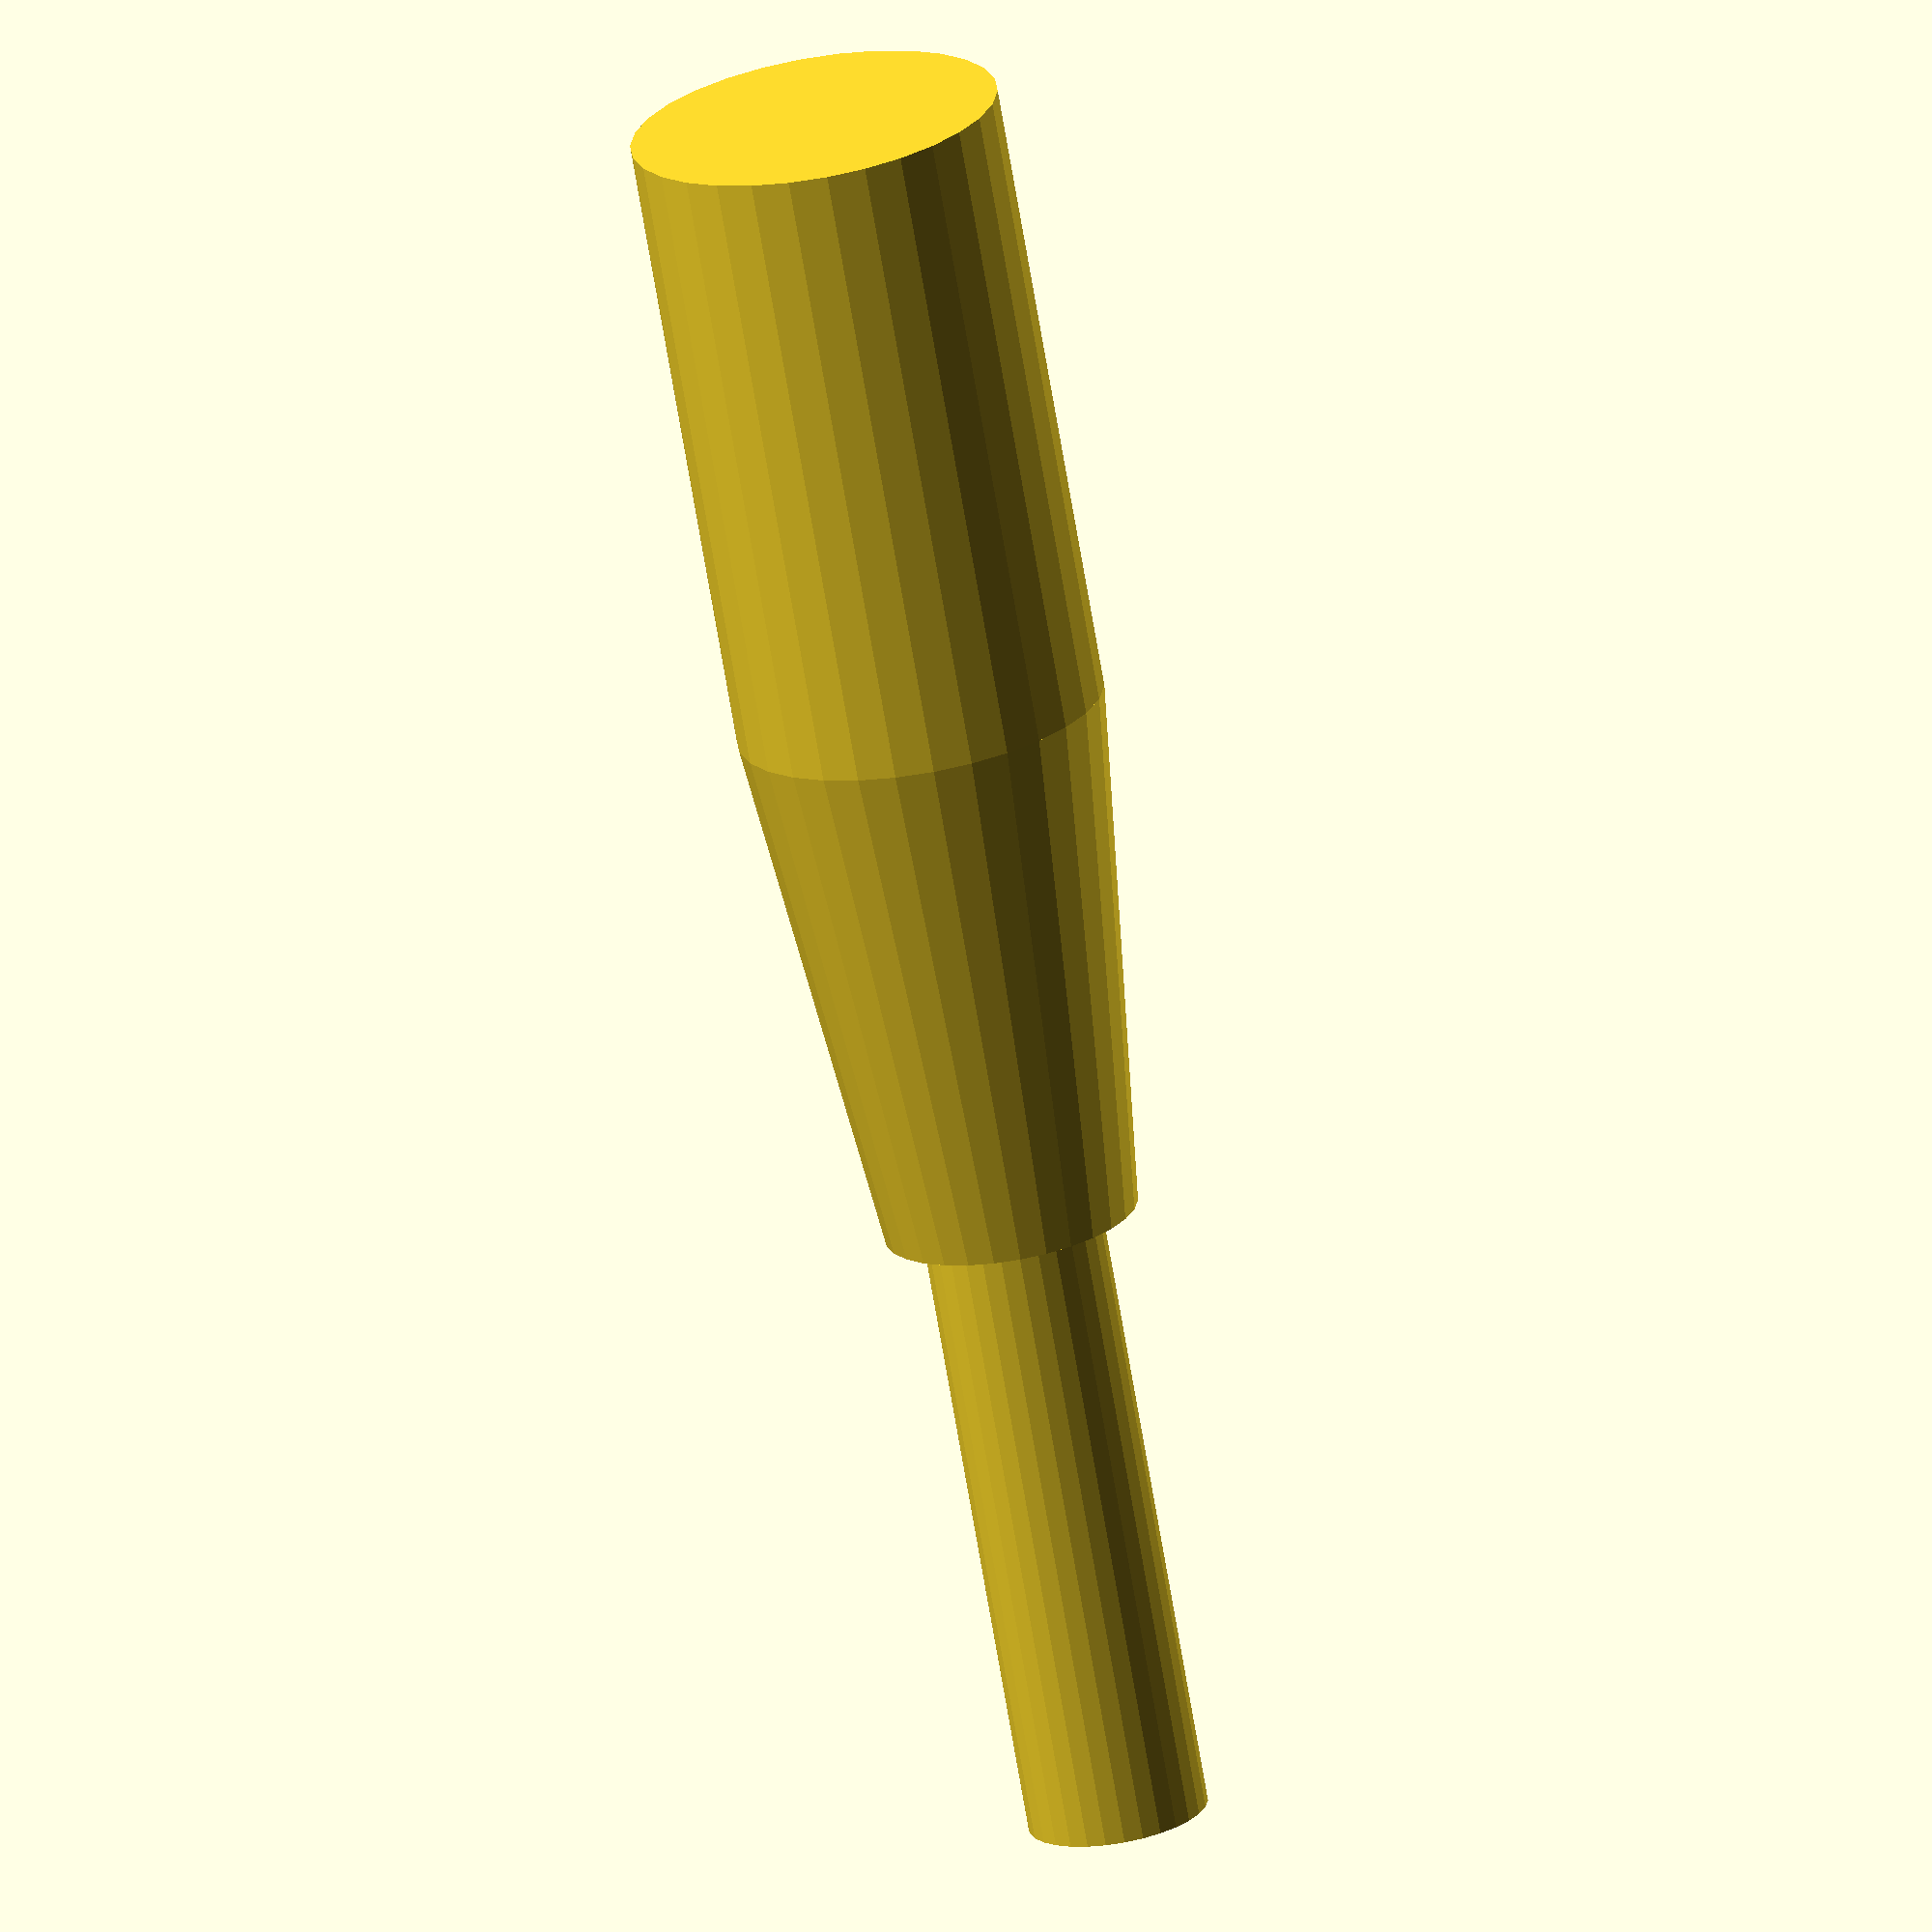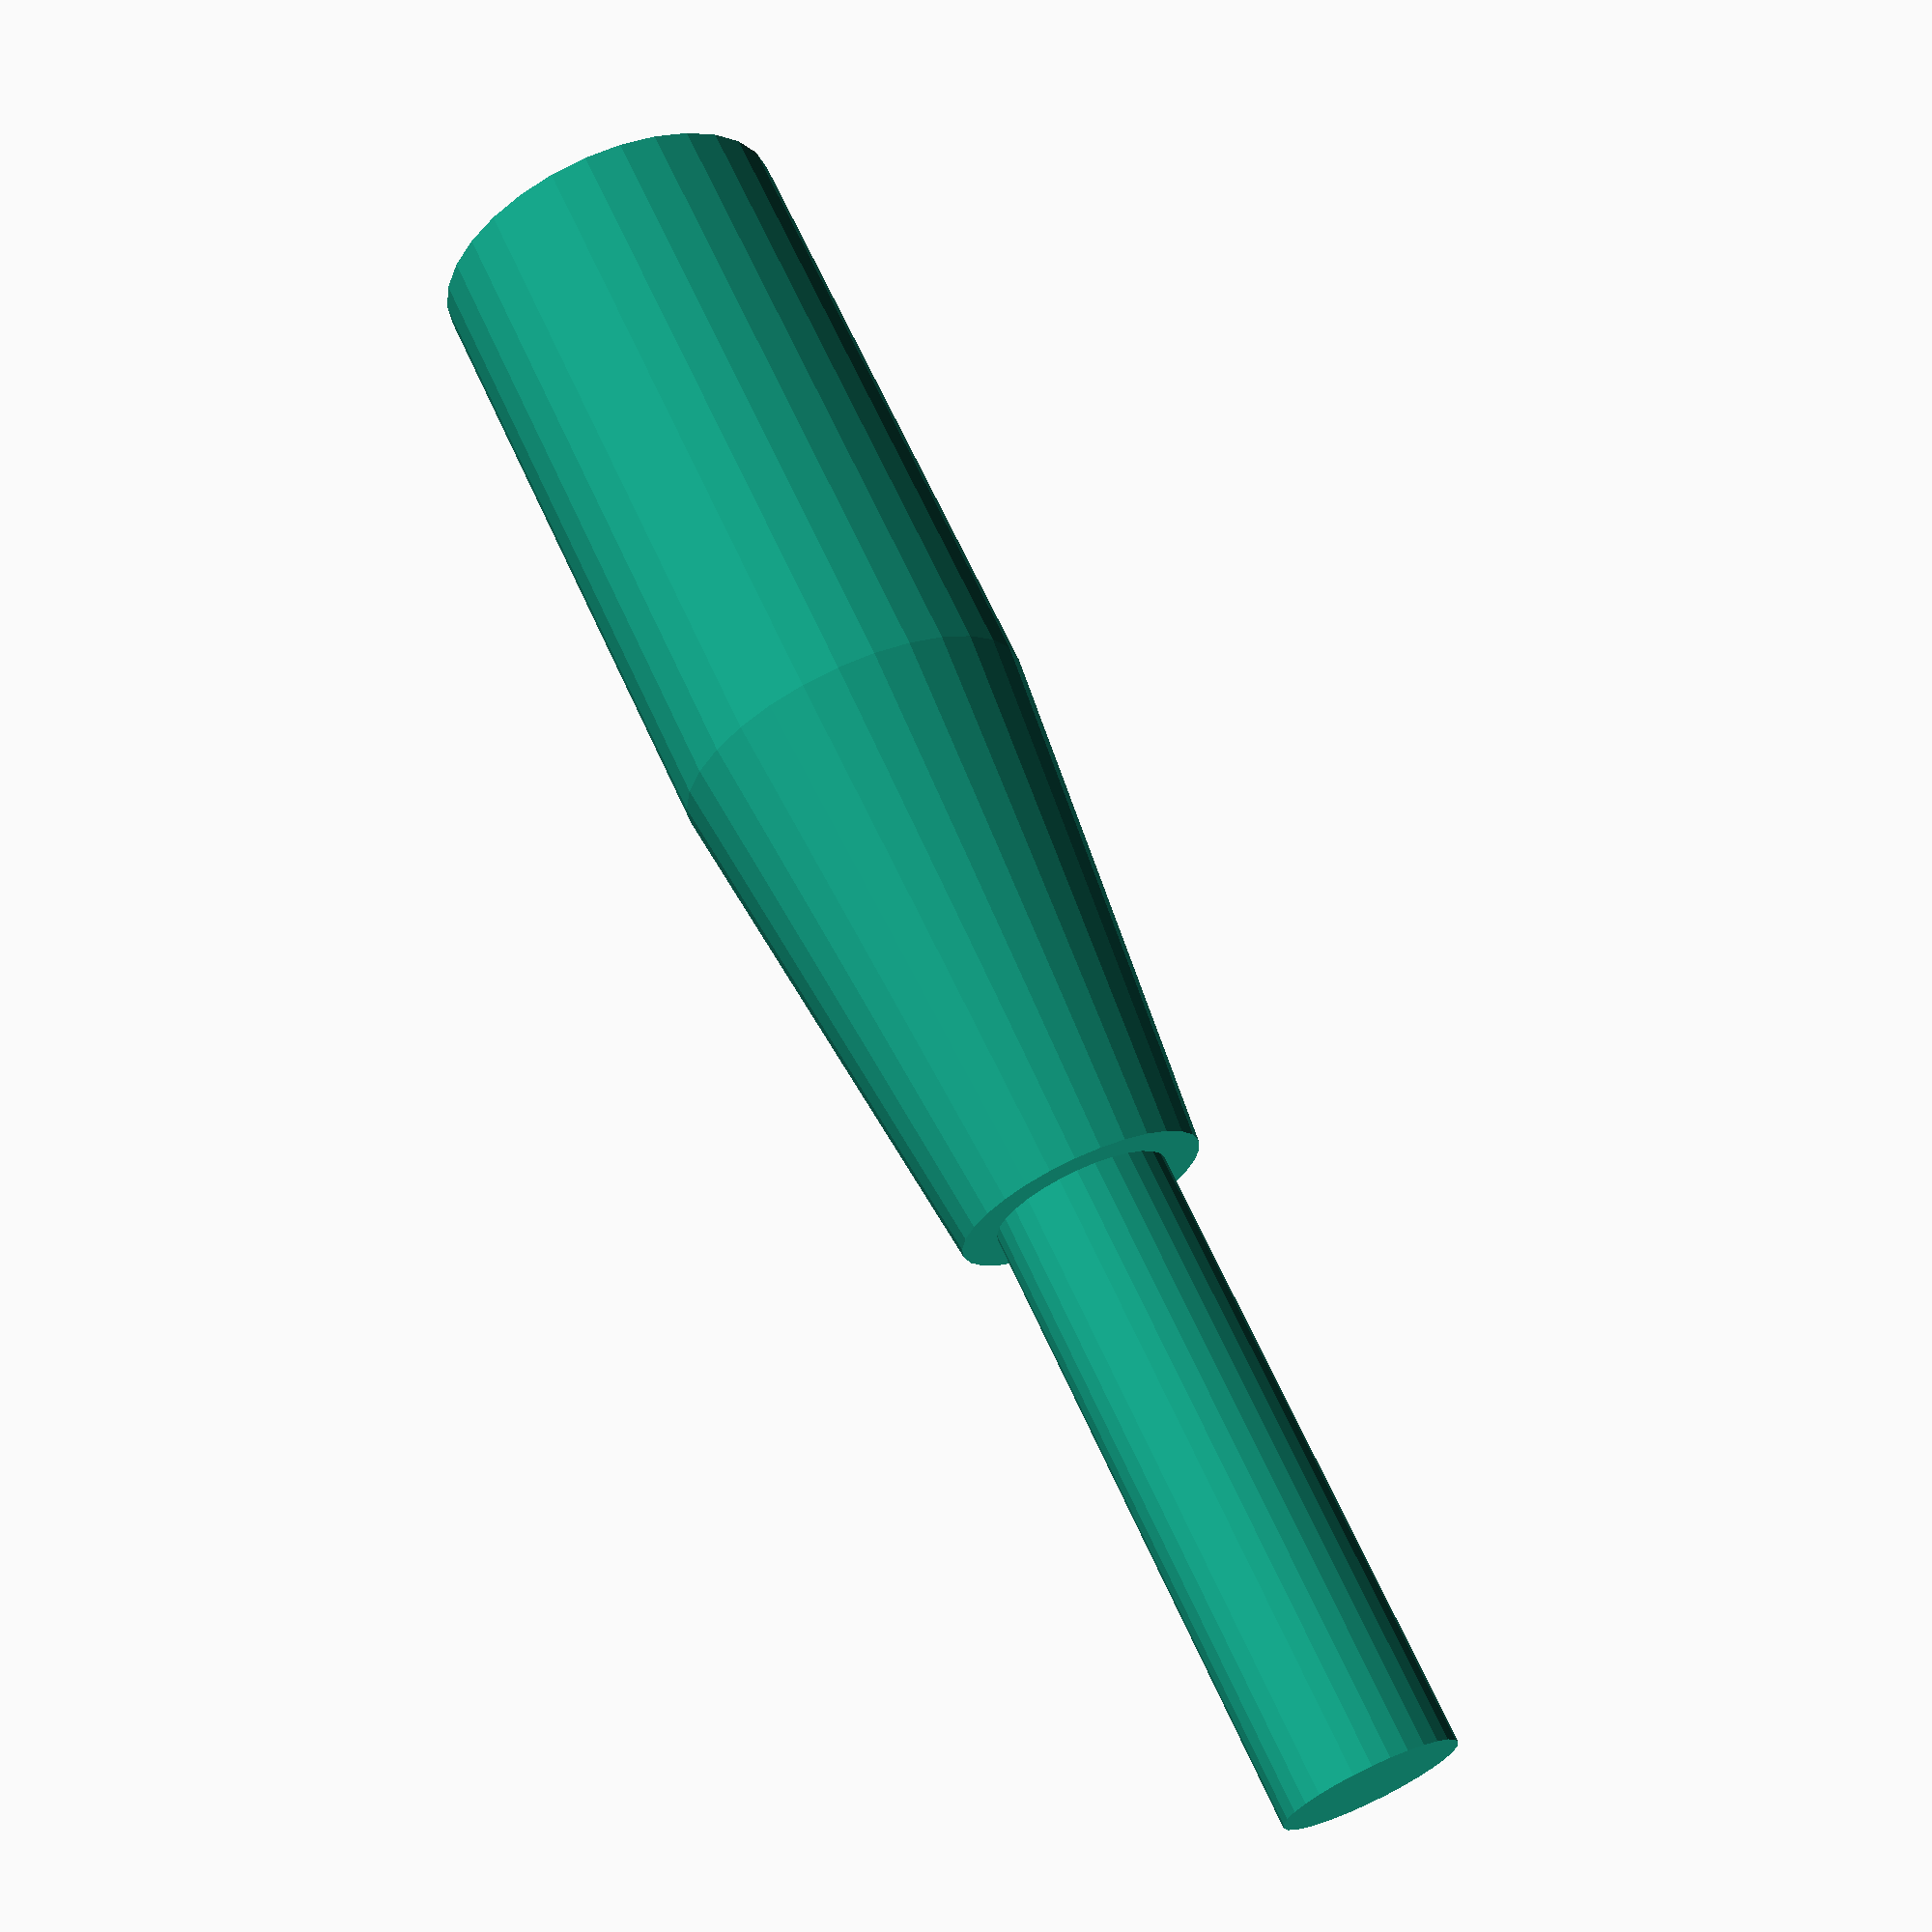
<openscad>
//Radius = 63.3
//Gap between cables = 4.5
//Distance to middle = 34.6
//Width of cables = 22
// Top of cables = 10.5
//Depth of cavity = 19
$fs=0.01;
module cable1(){
    sec1_len = 15.4;
    translate([0,0 , 15.4+13.1]){cylinder(15.4,4.5,4.5);};
    translate([0,0 , 15.4]){cylinder(13.1, 3.1, 4.5);};
    {cylinder(20, 2.2, 2.2);};
};
difference(){
    //cylinder(19, 31.65, 30.65);
    //translate([-50,2.95,0]){cube([100,100,100]);};
};
rotate([0,90,90]){
cable1();
};
</openscad>
<views>
elev=239.9 azim=100.8 roll=260.2 proj=o view=wireframe
elev=53.6 azim=39.1 roll=131.3 proj=p view=wireframe
</views>
